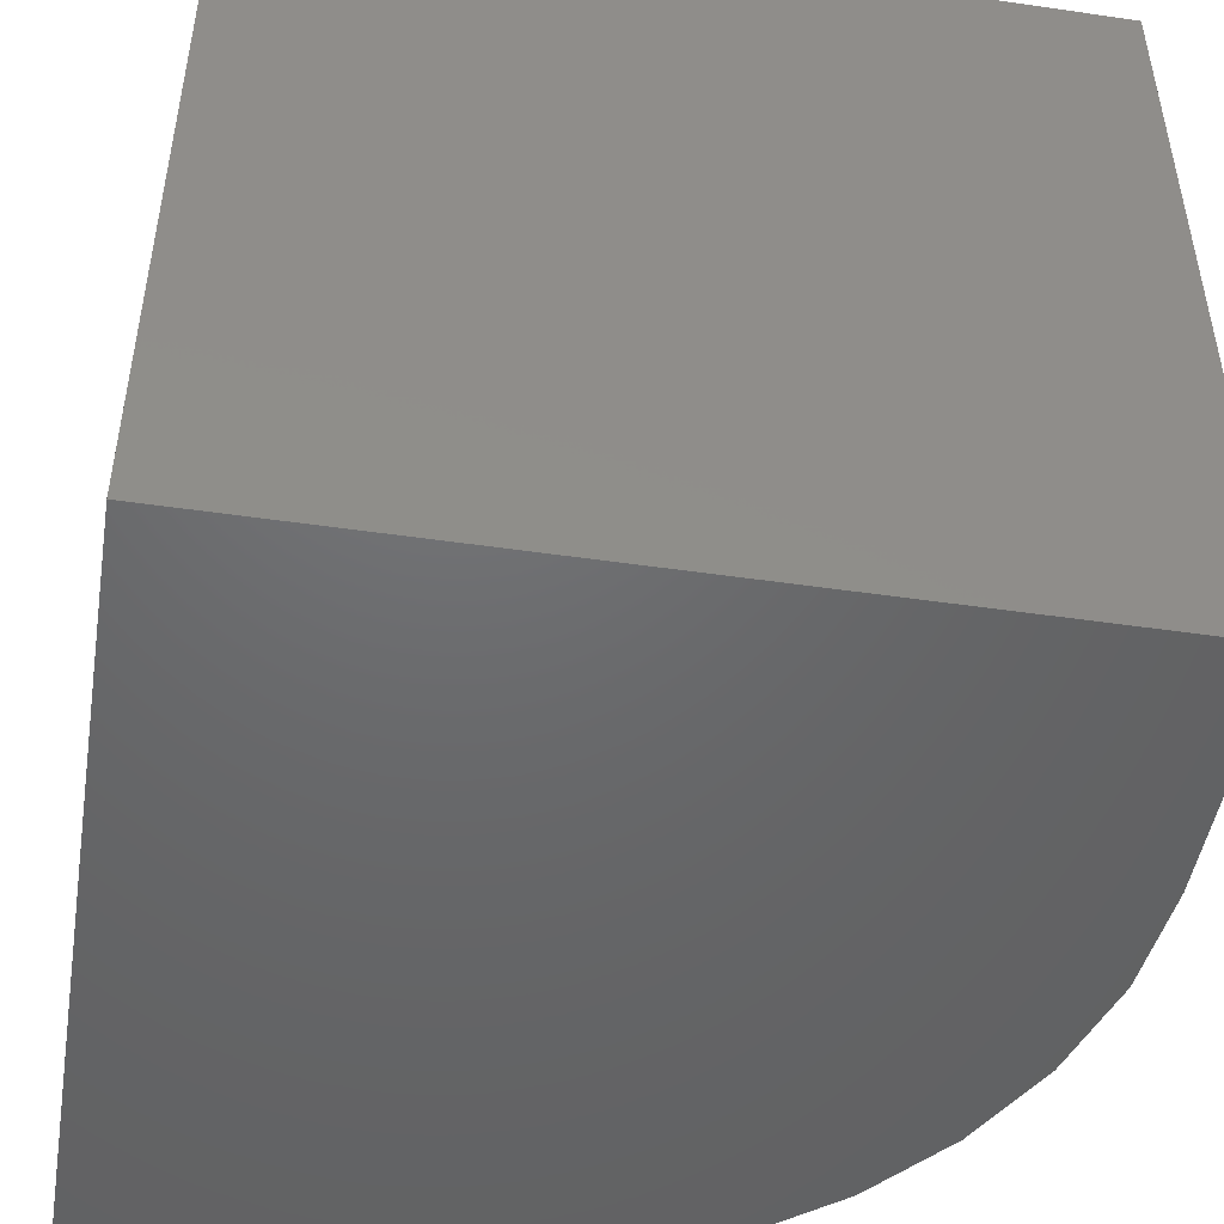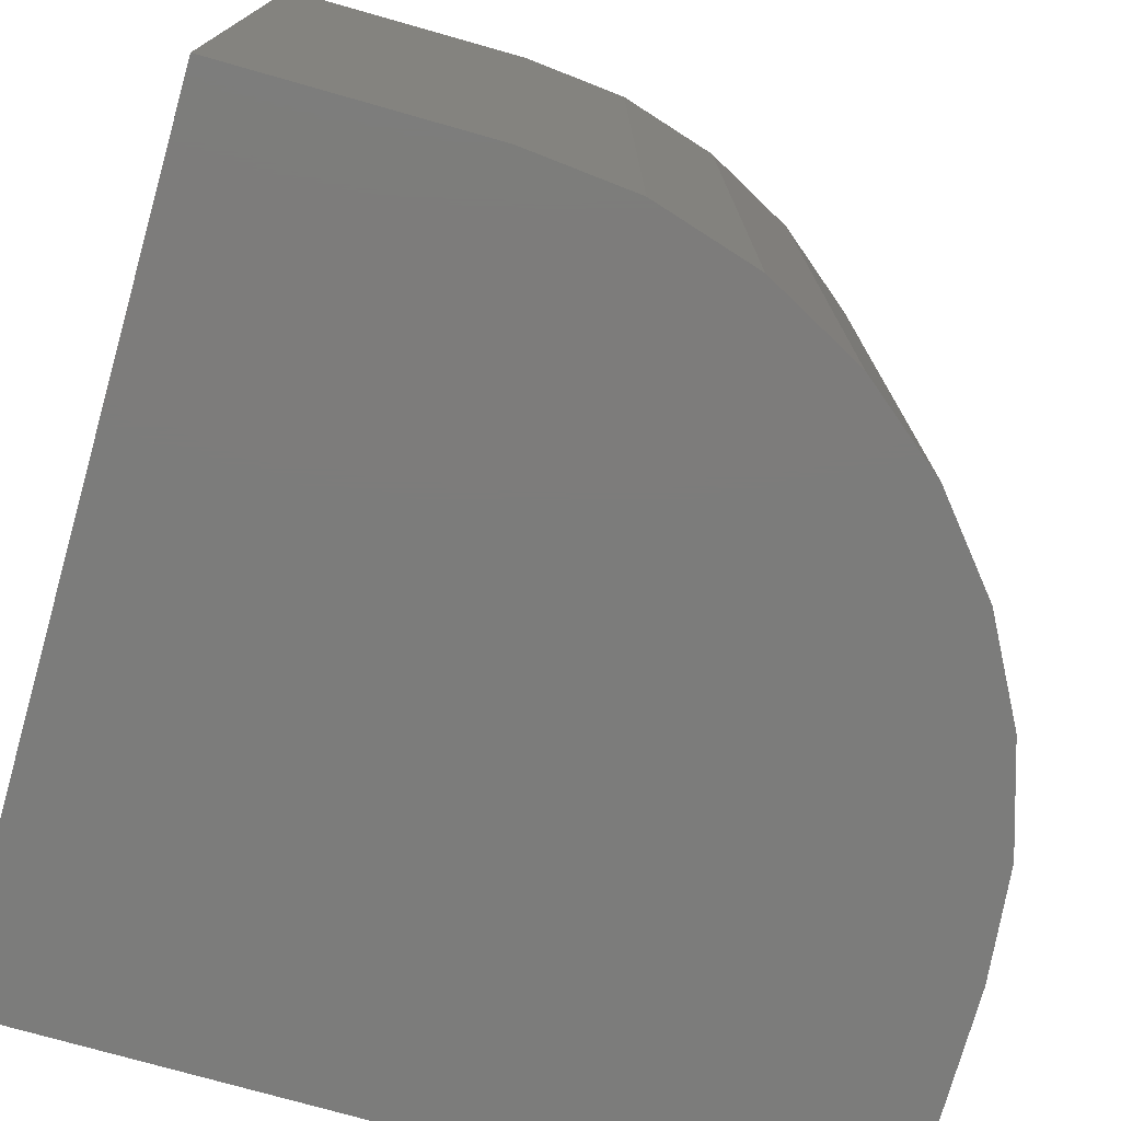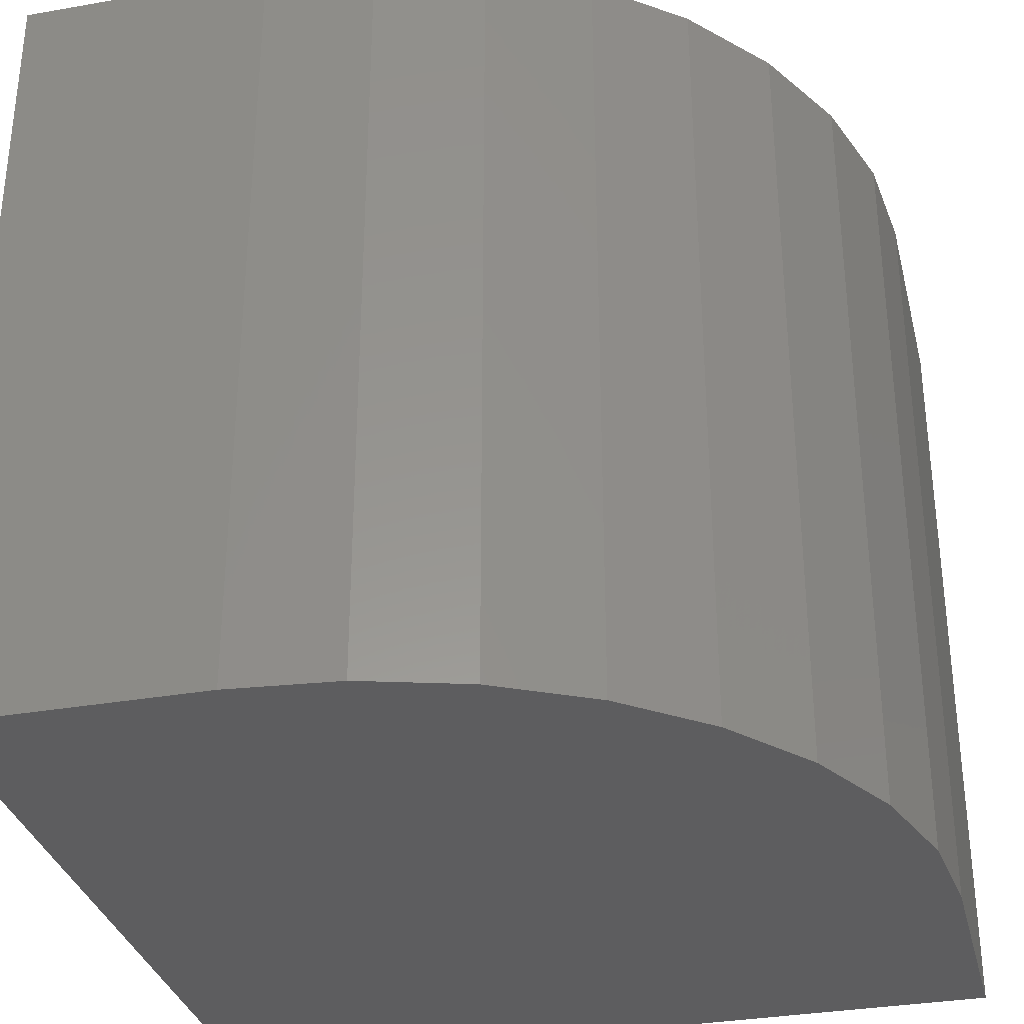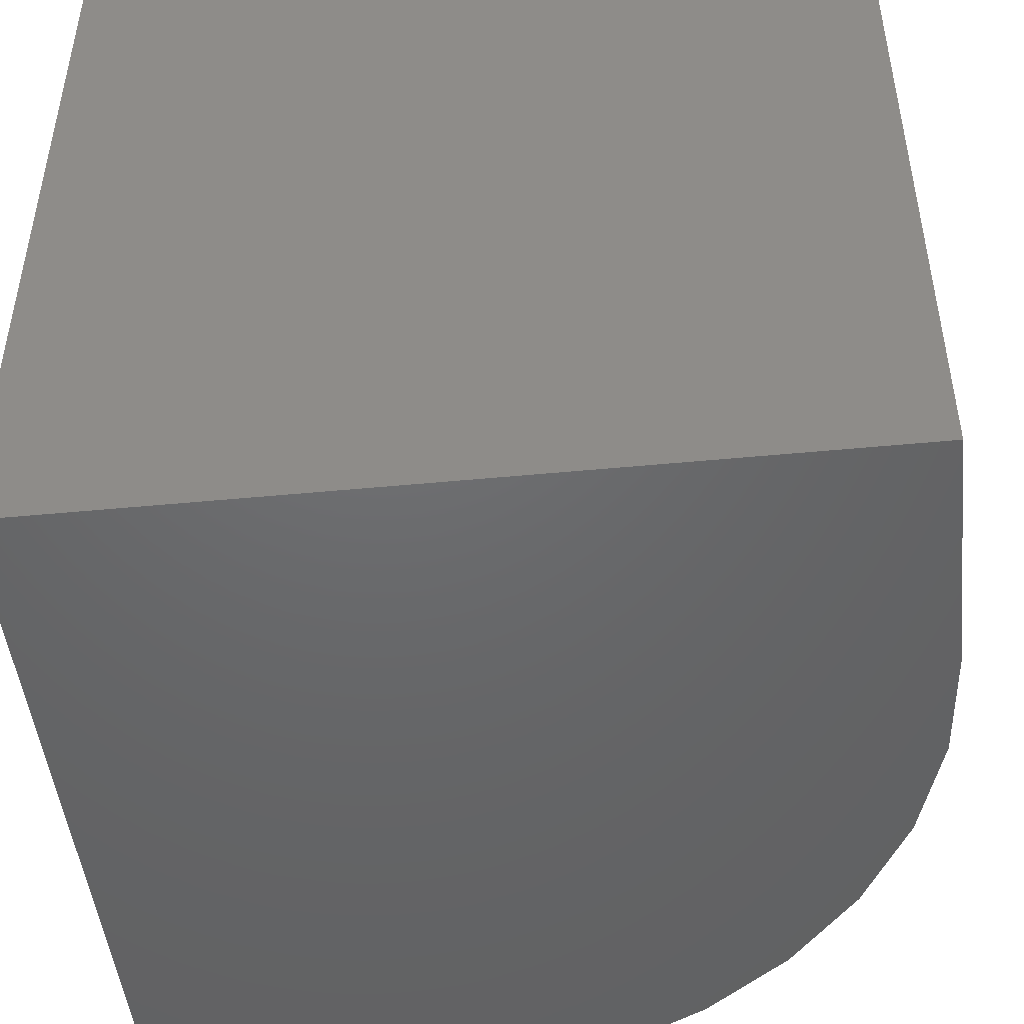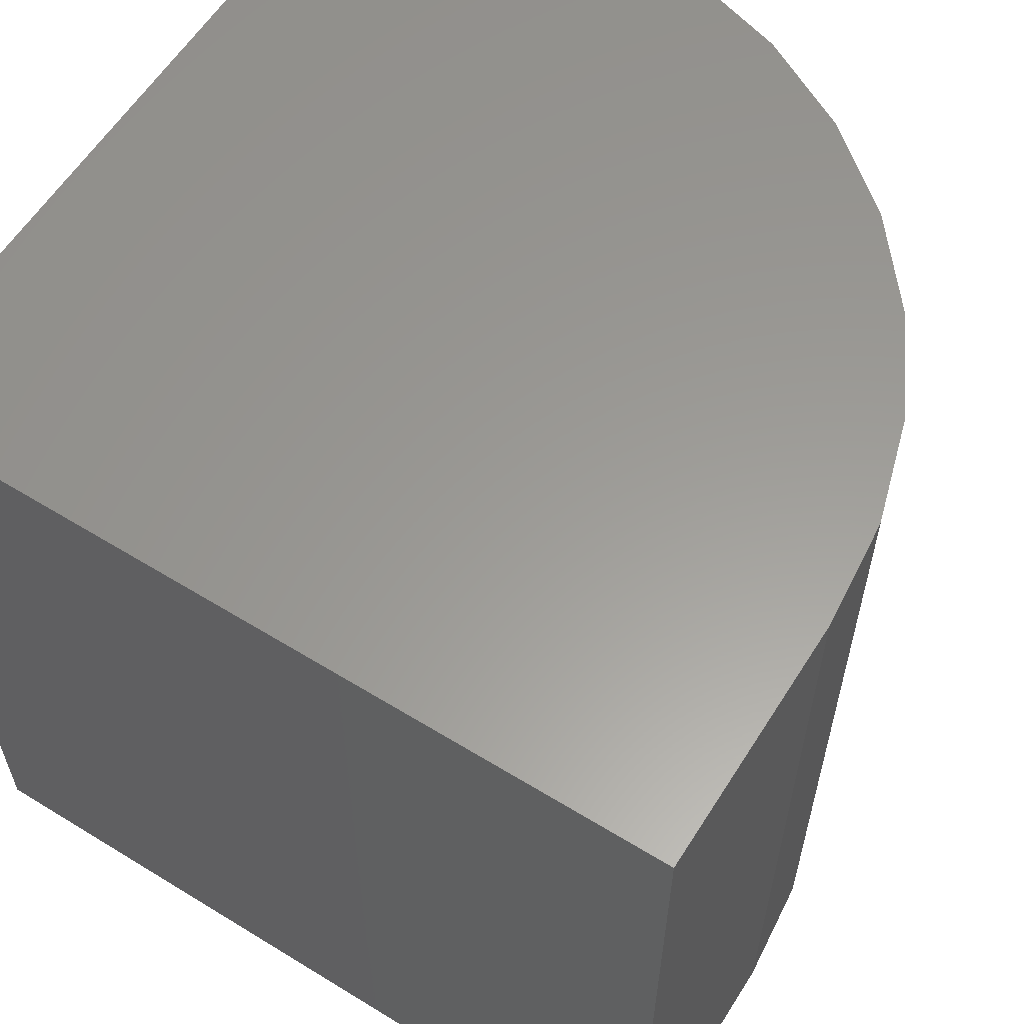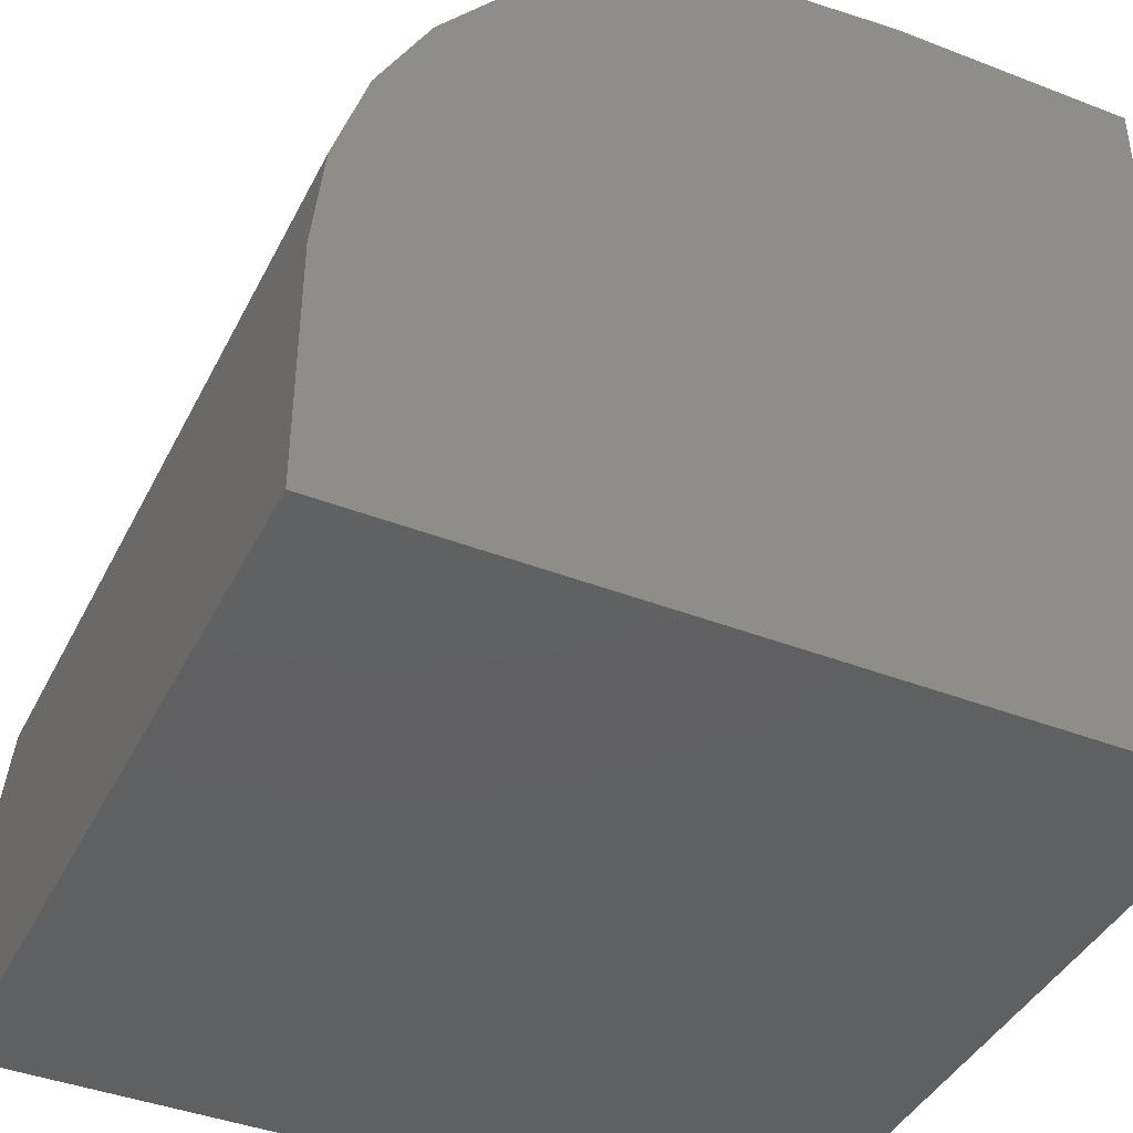
<metadata>
{"format":"stl","ext":"stl","renderer":"f3d","projection":"perspective","resolution":1024,"background":"white","views":[{"elev":-48.0,"azim":-99.3,"up":"+Y"},{"elev":-75.6,"azim":-15.8,"up":"+Y"},{"elev":-32.8,"azim":13.7,"up":"+Y"},{"elev":-47.7,"azim":-83.8,"up":"+Y"},{"elev":59.8,"azim":-57.8,"up":"+Y"},{"elev":-41.5,"azim":154.9,"up":"+Z"}]}
</metadata>
<code>
# stl→obj: 24 verts, 44 faces
v 0 0 0.25
v 0.07812 0 0.25
v 0 0.25 0.25
v 0.07812 0.25 0.25
v 0.1117 0.25 0.2467
v 0.1439 0.25 0.2369
v 0.1736 0.25 0.221
v 0.1997 0.25 0.1997
v 0.221 0.25 0.1736
v 0.2369 0.25 0.1439
v 0.2467 0.25 0.1117
v 0.25 0.25 0.07812
v 0.25 0.25 0
v 0 0.25 0
v 0.25 0 0
v 0.25 0 0.07812
v 0 0 0
v 0.2467 0 0.1117
v 0.2369 0 0.1439
v 0.221 0 0.1736
v 0.1997 0 0.1997
v 0.1736 0 0.221
v 0.1439 0 0.2369
v 0.1117 0 0.2467
f 1 2 3
f 3 2 4
f 3 4 5
f 3 5 6
f 3 6 7
f 3 7 8
f 3 8 9
f 3 9 10
f 3 10 11
f 3 11 12
f 3 12 13
f 3 13 14
f 15 13 16
f 16 13 12
f 1 17 15
f 1 15 16
f 1 16 18
f 1 18 19
f 1 19 20
f 1 20 21
f 1 21 22
f 1 22 23
f 1 23 24
f 1 24 2
f 16 12 18
f 18 12 11
f 18 11 19
f 19 11 10
f 19 10 20
f 20 10 9
f 20 9 21
f 21 9 8
f 21 8 22
f 22 8 7
f 22 7 23
f 23 7 6
f 23 6 24
f 24 6 5
f 24 5 2
f 2 5 4
f 17 14 15
f 15 14 13
f 14 17 3
f 3 17 1

</code>
